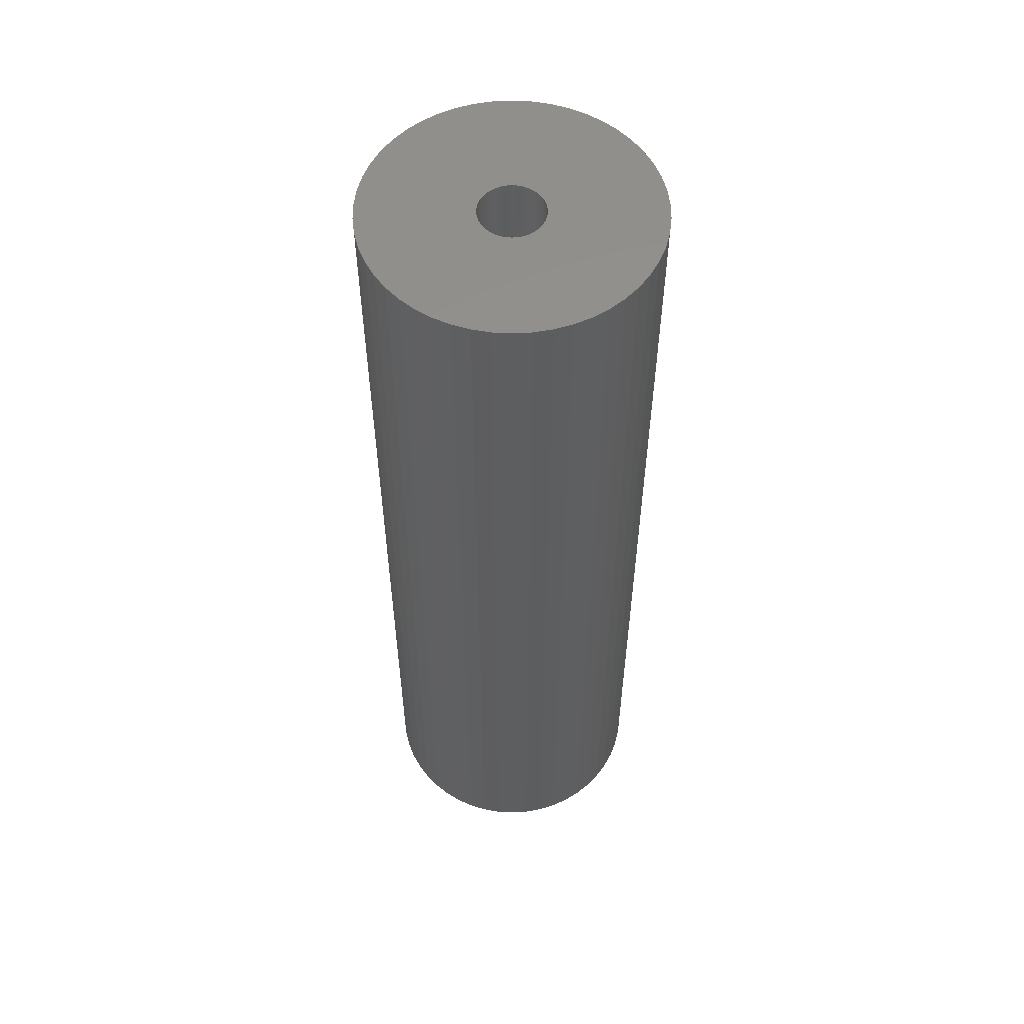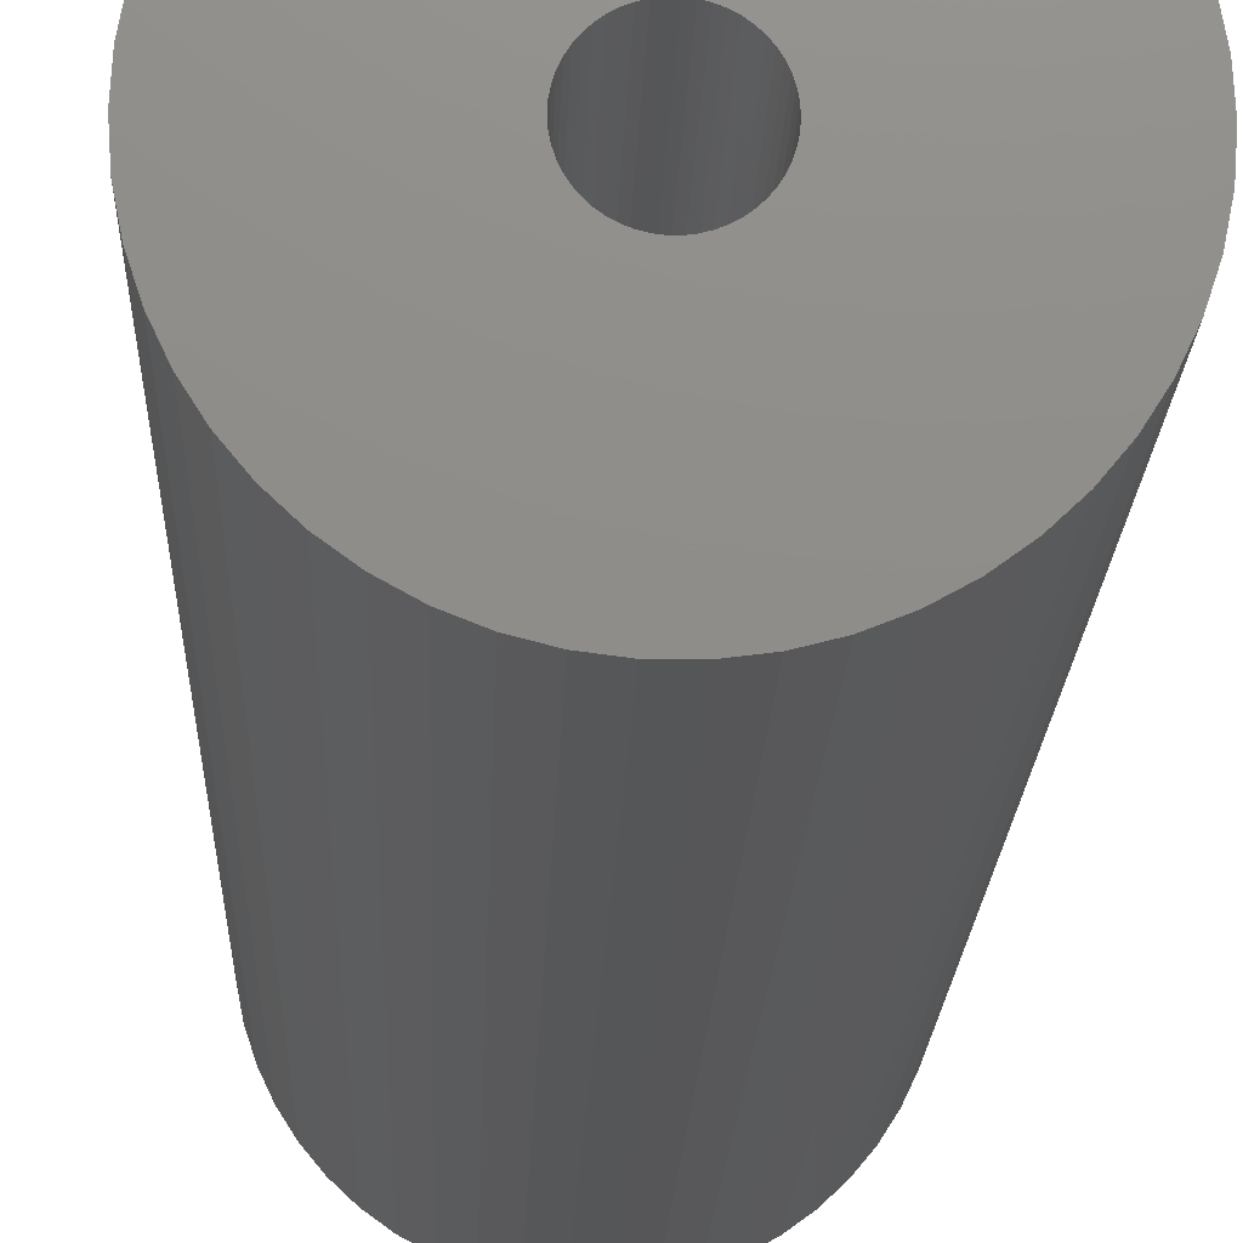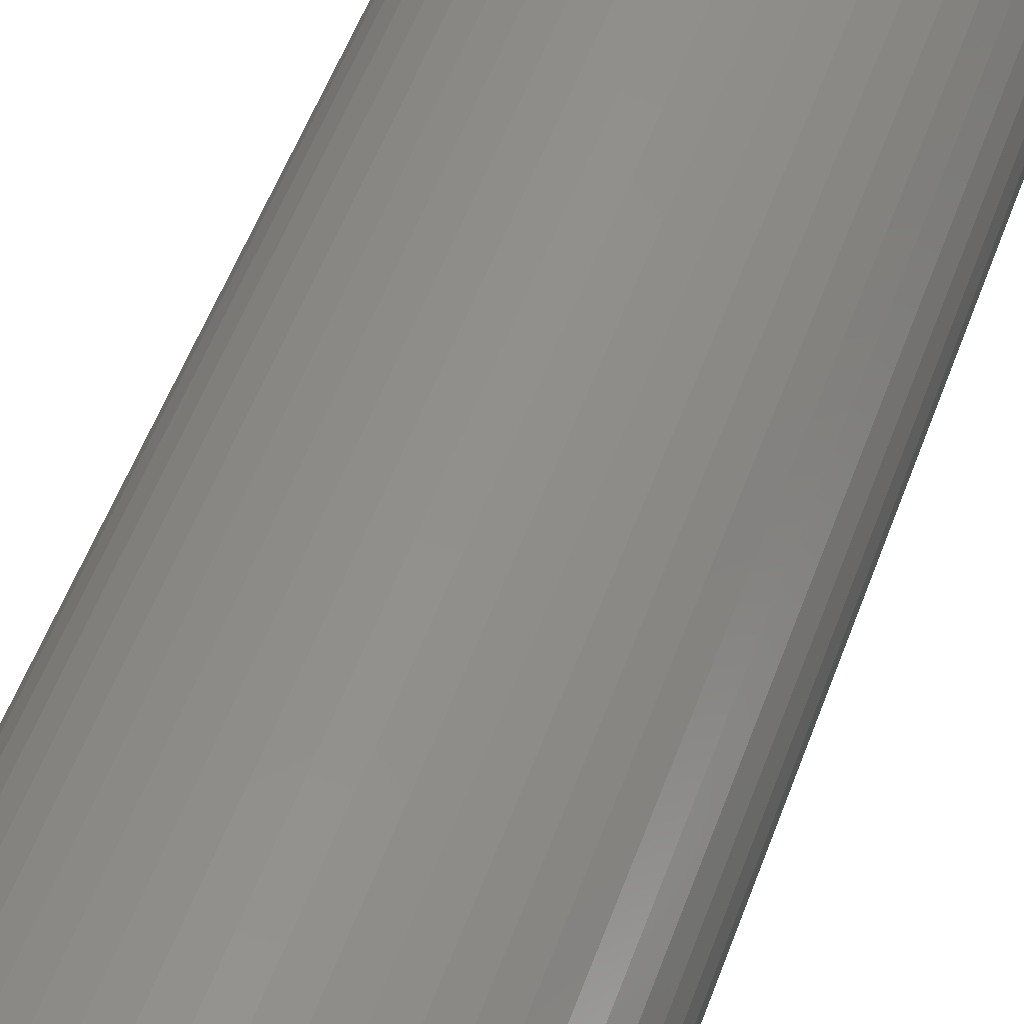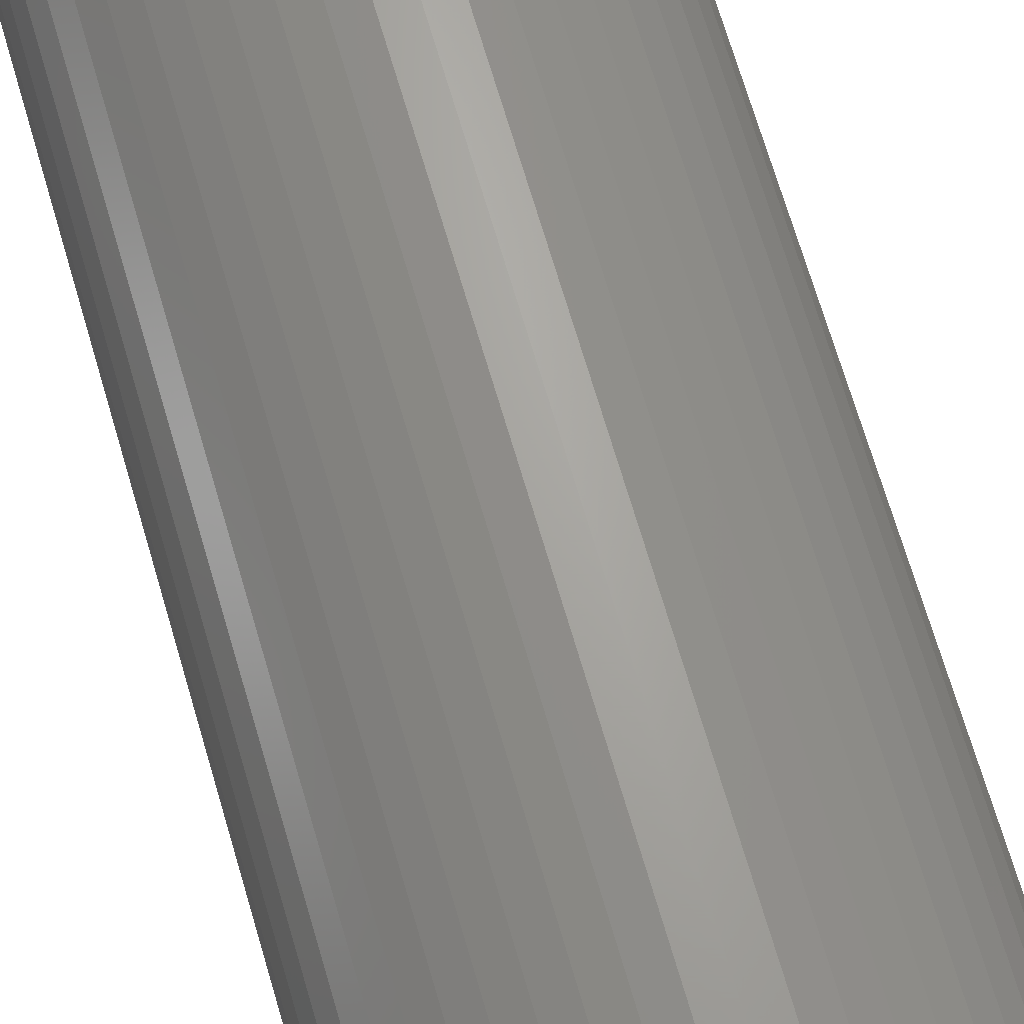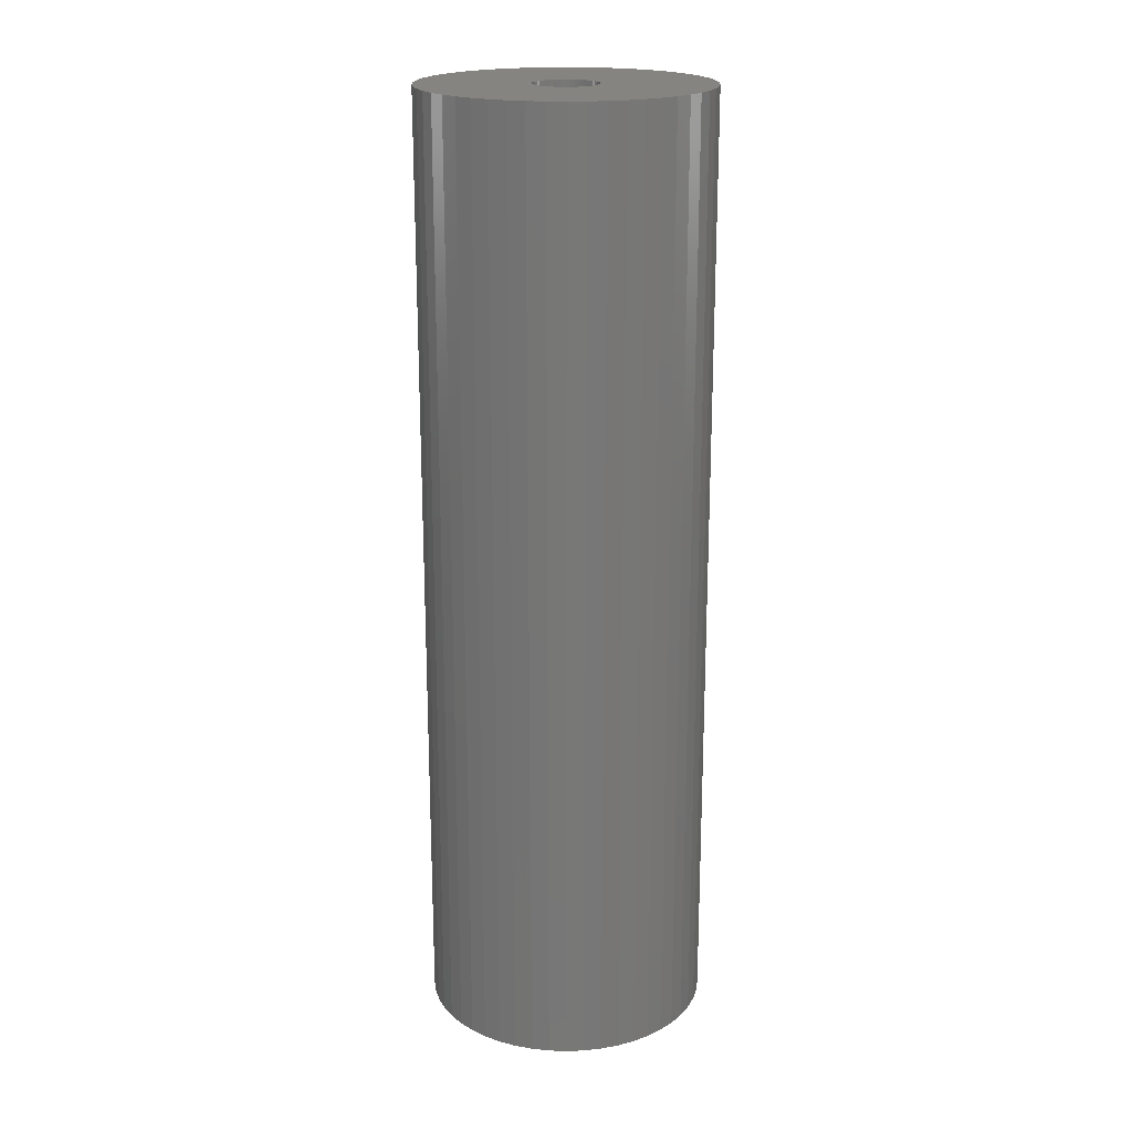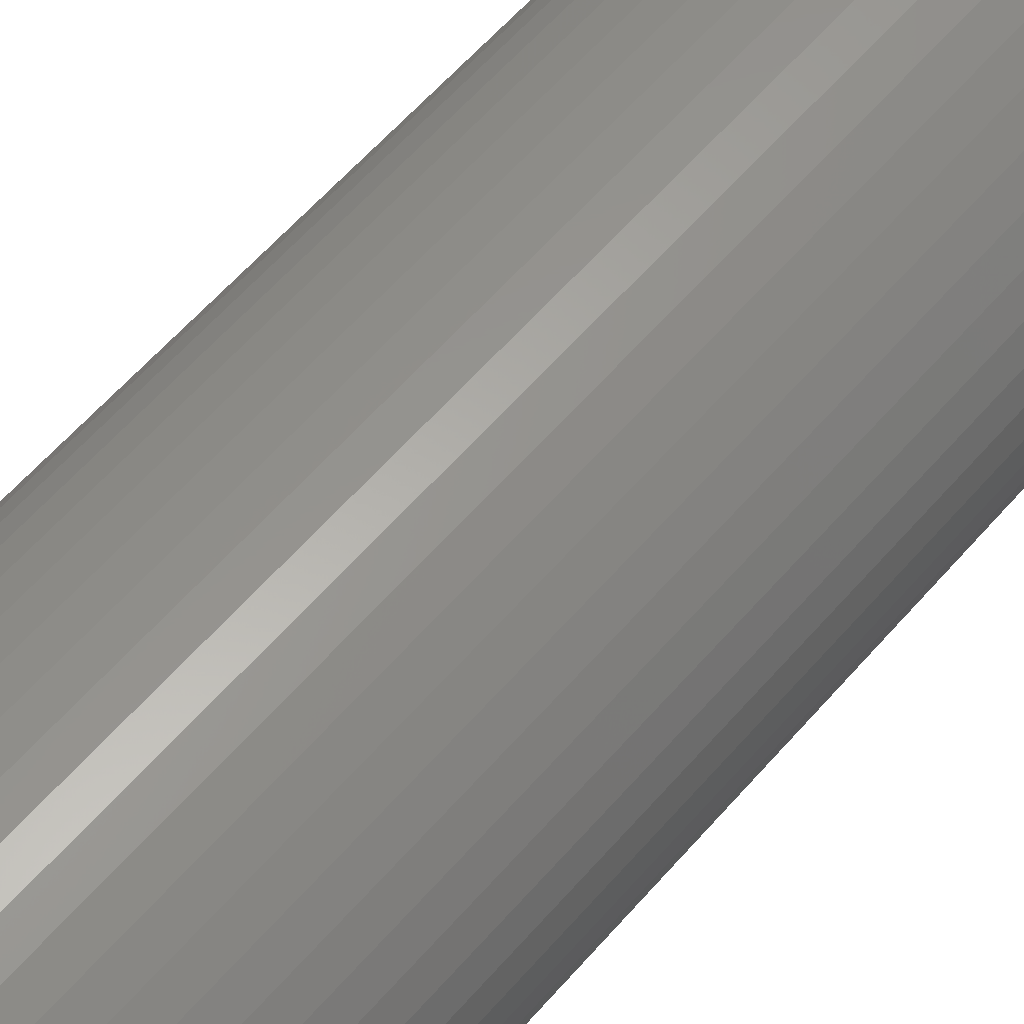
<metadata>
{"format":"stl","ext":"stl","renderer":"f3d","projection":"perspective","resolution":1024,"background":"white","views":[{"elev":55.5,"azim":25.1,"up":"+Z"},{"elev":-15.6,"azim":-1.6,"up":"+Y"},{"elev":50.7,"azim":-161.0,"up":"+Y"},{"elev":67.2,"azim":163.9,"up":"+Y"},{"elev":19.9,"azim":53.8,"up":"+Z"},{"elev":57.5,"azim":-140.1,"up":"+Y"}]}
</metadata>
<code>
# stl→obj: 200 verts, 400 faces
v 6 0 20
v 5.953 0.752 -20
v 5.953 0.752 20
v 6 0 -20
v -6 0 -20
v -5.953 0.752 20
v -5.953 0.752 -20
v -6 0 20
v 0.3767 5.988 -20
v -0.3767 5.988 20
v 0.3767 5.988 20
v -0.3767 5.988 -20
v -0.3767 -5.988 -20
v 0.3767 -5.988 20
v -0.3767 -5.988 20
v 0.3767 -5.988 -20
v 4.374 4.107 -20
v 3.825 4.623 20
v 4.374 4.107 20
v 3.825 4.623 -20
v -3.825 4.623 -20
v -4.374 4.107 20
v -3.825 4.623 20
v -4.374 4.107 -20
v -1.854 5.706 -20
v -2.555 5.429 20
v -1.854 5.706 20
v -2.555 5.429 -20
v 4.854 -3.527 20
v 5.258 -2.891 -20
v 5.258 -2.891 20
v 4.854 -3.527 -20
v 5.579 2.209 20
v 5.258 2.891 -20
v 5.258 2.891 20
v 5.579 2.209 -20
v 5.811 1.492 -20
v 5.811 1.492 20
v 2.555 5.429 -20
v 1.854 5.706 20
v 2.555 5.429 20
v 1.854 5.706 -20
v 1.124 5.894 20
v 1.124 5.894 -20
v 3.215 5.066 -20
v 3.215 5.066 20
v -5.579 2.209 -20
v -5.258 2.891 20
v -5.258 2.891 -20
v -5.579 2.209 20
v -5.811 1.492 -20
v -5.811 1.492 20
v -1.124 5.894 20
v -1.124 5.894 -20
v 1.124 -5.894 20
v 1.124 -5.894 -20
v 1.854 -5.706 -20
v 2.555 -5.429 20
v 1.854 -5.706 20
v 2.555 -5.429 -20
v 4.854 3.527 20
v 4.854 3.527 -20
v -4.854 3.527 20
v -4.854 3.527 -20
v 1.35 0 20
v 1.339 0.1692 20
v 5.953 -0.752 20
v 1.308 0.3357 20
v 1.339 -0.1692 20
v 1.255 0.497 20
v 5.811 -1.492 20
v 1.183 0.6504 20
v 1.308 -0.3357 20
v 1.092 0.7935 20
v 5.579 -2.209 20
v 0.9841 0.9241 20
v 1.255 -0.497 20
v 0.8605 1.04 20
v 0.7234 1.14 20
v 1.183 -0.6504 20
v 0.5748 1.222 20
v 1.092 -0.7935 20
v 0.4172 1.284 20
v 0.253 1.326 20
v 0.08477 1.347 20
v -0.08477 1.347 20
v -0.253 1.326 20
v -0.4172 1.284 20
v -0.5748 1.222 20
v -0.7234 1.14 20
v -3.215 5.066 20
v -0.8605 1.04 20
v -0.9841 0.9241 20
v -1.092 0.7935 20
v 4.374 -4.107 20
v 0.9841 -0.9241 20
v 3.825 -4.623 20
v 0.8605 -1.04 20
v 3.215 -5.066 20
v 0.7234 -1.14 20
v 0.5748 -1.222 20
v 0.4172 -1.284 20
v 0.253 -1.326 20
v 0.08477 -1.347 20
v -0.08477 -1.347 20
v -0.253 -1.326 20
v -1.124 -5.894 20
v -0.4172 -1.284 20
v -1.854 -5.706 20
v -0.5748 -1.222 20
v -2.555 -5.429 20
v -0.7234 -1.14 20
v -3.215 -5.066 20
v -0.8605 -1.04 20
v -3.825 -4.623 20
v -0.9841 -0.9241 20
v -4.374 -4.107 20
v -1.092 -0.7935 20
v -4.854 -3.527 20
v -1.183 -0.6504 20
v -5.258 -2.891 20
v -1.255 -0.497 20
v -5.579 -2.209 20
v -1.308 -0.3357 20
v -5.811 -1.492 20
v -1.339 -0.1692 20
v -5.953 -0.752 20
v -1.35 0 20
v -1.183 0.6504 20
v -1.255 0.497 20
v -1.308 0.3357 20
v -1.339 0.1692 20
v -3.215 5.066 -20
v 3.215 -5.066 -20
v 3.825 -4.623 -20
v 4.374 -4.107 -20
v 5.953 -0.752 -20
v 5.811 -1.492 -20
v -4.374 -4.107 -20
v -3.825 -4.623 -20
v -5.258 -2.891 -20
v -5.579 -2.209 -20
v -4.854 -3.527 -20
v 1.35 0 -20
v 1.339 -0.1692 -20
v 1.308 -0.3357 -20
v 5.579 -2.209 -20
v 1.339 0.1692 -20
v 1.255 -0.497 -20
v 1.183 -0.6504 -20
v 1.308 0.3357 -20
v 1.092 -0.7935 -20
v 0.9841 -0.9241 -20
v 1.255 0.497 -20
v 0.8605 -1.04 -20
v 0.7234 -1.14 -20
v 1.183 0.6504 -20
v 0.5748 -1.222 -20
v 1.092 0.7935 -20
v 0.4172 -1.284 -20
v 0.253 -1.326 -20
v 0.08477 -1.347 -20
v -0.08477 -1.347 -20
v -0.253 -1.326 -20
v -1.124 -5.894 -20
v -0.4172 -1.284 -20
v -1.854 -5.706 -20
v -0.5748 -1.222 -20
v -2.555 -5.429 -20
v -0.7234 -1.14 -20
v -3.215 -5.066 -20
v -0.8605 -1.04 -20
v -0.9841 -0.9241 -20
v -1.092 -0.7935 -20
v 0.9841 0.9241 -20
v 0.8605 1.04 -20
v 0.7234 1.14 -20
v 0.5748 1.222 -20
v 0.4172 1.284 -20
v 0.253 1.326 -20
v 0.08477 1.347 -20
v -0.08477 1.347 -20
v -0.253 1.326 -20
v -0.4172 1.284 -20
v -0.5748 1.222 -20
v -0.7234 1.14 -20
v -0.8605 1.04 -20
v -0.9841 0.9241 -20
v -1.092 0.7935 -20
v -1.183 0.6504 -20
v -1.255 0.497 -20
v -1.308 0.3357 -20
v -1.339 0.1692 -20
v -1.35 0 -20
v -1.183 -0.6504 -20
v -1.255 -0.497 -20
v -1.308 -0.3357 -20
v -5.811 -1.492 -20
v -1.339 -0.1692 -20
v -5.953 -0.752 -20
f 1 2 3
f 2 1 4
f 5 6 7
f 6 5 8
f 9 10 11
f 10 9 12
f 13 14 15
f 14 13 16
f 17 18 19
f 18 17 20
f 21 22 23
f 22 21 24
f 25 26 27
f 26 25 28
f 29 30 31
f 30 29 32
f 33 34 35
f 34 33 36
f 3 37 38
f 37 3 2
f 39 40 41
f 40 39 42
f 42 43 40
f 43 42 44
f 45 41 46
f 41 45 39
f 47 48 49
f 48 47 50
f 51 50 47
f 50 51 52
f 12 53 10
f 53 12 54
f 16 55 14
f 55 16 56
f 57 58 59
f 58 57 60
f 38 36 33
f 36 38 37
f 61 17 19
f 17 61 62
f 35 62 61
f 62 35 34
f 44 11 43
f 11 44 9
f 20 46 18
f 46 20 45
f 49 63 64
f 63 49 48
f 64 22 24
f 22 64 63
f 7 52 51
f 52 7 6
f 65 1 3
f 66 3 38
f 1 65 67
f 68 38 33
f 69 67 65
f 70 33 35
f 67 69 71
f 72 35 61
f 73 71 69
f 74 61 19
f 71 73 75
f 76 19 18
f 77 75 73
f 78 18 46
f 75 77 31
f 79 46 41
f 80 31 77
f 81 41 40
f 31 80 29
f 82 29 80
f 3 66 65
f 38 68 66
f 33 70 68
f 35 72 70
f 83 40 43
f 61 74 72
f 19 76 74
f 18 78 76
f 46 79 78
f 41 81 79
f 40 83 81
f 84 43 11
f 43 84 83
f 11 85 84
f 11 86 85
f 10 86 11
f 86 10 87
f 53 87 10
f 87 53 88
f 27 88 53
f 88 27 89
f 26 89 27
f 89 26 90
f 91 90 26
f 90 91 92
f 23 92 91
f 92 23 93
f 22 93 23
f 93 22 94
f 63 94 22
f 29 82 95
f 96 95 82
f 95 96 97
f 98 97 96
f 97 98 99
f 100 99 98
f 99 100 58
f 101 58 100
f 58 101 59
f 102 59 101
f 59 102 55
f 103 55 102
f 55 103 14
f 104 14 103
f 105 14 104
f 15 105 106
f 105 15 14
f 107 106 108
f 109 108 110
f 111 110 112
f 113 112 114
f 115 114 116
f 117 116 118
f 106 107 15
f 119 118 120
f 121 120 122
f 123 122 124
f 125 124 126
f 127 126 128
f 94 63 129
f 108 109 107
f 48 129 63
f 110 111 109
f 129 48 130
f 112 113 111
f 50 130 48
f 114 115 113
f 130 50 131
f 116 117 115
f 52 131 50
f 118 119 117
f 131 52 132
f 120 121 119
f 6 132 52
f 122 123 121
f 132 6 128
f 124 125 123
f 8 128 6
f 126 127 125
f 128 8 127
f 28 91 26
f 91 28 133
f 133 23 91
f 23 133 21
f 54 27 53
f 27 54 25
f 60 99 58
f 99 60 134
f 135 95 97
f 95 135 136
f 71 137 67
f 137 71 138
f 139 115 117
f 115 139 140
f 141 123 142
f 123 141 121
f 143 121 141
f 121 143 119
f 144 4 137
f 145 137 138
f 4 144 2
f 146 138 147
f 148 2 144
f 149 147 30
f 2 148 37
f 150 30 32
f 151 37 148
f 152 32 136
f 37 151 36
f 153 136 135
f 154 36 151
f 155 135 134
f 36 154 34
f 156 134 60
f 157 34 154
f 158 60 57
f 34 157 62
f 159 62 157
f 137 145 144
f 138 146 145
f 147 149 146
f 30 150 149
f 160 57 56
f 32 152 150
f 136 153 152
f 135 155 153
f 134 156 155
f 60 158 156
f 57 160 158
f 161 56 16
f 56 161 160
f 16 162 161
f 16 163 162
f 13 163 16
f 163 13 164
f 165 164 13
f 164 165 166
f 167 166 165
f 166 167 168
f 169 168 167
f 168 169 170
f 171 170 169
f 170 171 172
f 140 172 171
f 172 140 173
f 139 173 140
f 173 139 174
f 143 174 139
f 62 159 17
f 175 17 159
f 17 175 20
f 176 20 175
f 20 176 45
f 177 45 176
f 45 177 39
f 178 39 177
f 39 178 42
f 179 42 178
f 42 179 44
f 180 44 179
f 44 180 9
f 181 9 180
f 182 9 181
f 12 182 183
f 182 12 9
f 54 183 184
f 25 184 185
f 28 185 186
f 133 186 187
f 21 187 188
f 24 188 189
f 183 54 12
f 64 189 190
f 49 190 191
f 47 191 192
f 51 192 193
f 7 193 194
f 174 143 195
f 184 25 54
f 141 195 143
f 185 28 25
f 195 141 196
f 186 133 28
f 142 196 141
f 187 21 133
f 196 142 197
f 188 24 21
f 198 197 142
f 189 64 24
f 197 198 199
f 190 49 64
f 200 199 198
f 191 47 49
f 199 200 194
f 192 51 47
f 5 194 200
f 193 7 51
f 194 5 7
f 31 147 75
f 147 31 30
f 95 32 29
f 32 95 136
f 67 4 1
f 4 67 137
f 139 119 143
f 119 139 117
f 142 125 198
f 125 142 123
f 56 59 55
f 59 56 57
f 134 97 99
f 97 134 135
f 75 138 71
f 138 75 147
f 165 15 107
f 15 165 13
f 167 107 109
f 107 167 165
f 198 127 200
f 127 198 125
f 200 8 5
f 8 200 127
f 169 109 111
f 109 169 167
f 171 111 113
f 111 171 169
f 140 113 115
f 113 140 171
f 144 66 148
f 66 144 65
f 128 193 132
f 193 128 194
f 182 85 86
f 85 182 181
f 162 105 104
f 105 162 163
f 176 76 78
f 76 176 175
f 188 92 93
f 92 188 187
f 185 88 89
f 88 185 184
f 152 80 150
f 80 152 82
f 154 72 157
f 72 154 70
f 148 68 151
f 68 148 66
f 157 74 159
f 74 157 72
f 179 81 83
f 81 179 178
f 177 78 79
f 78 177 176
f 130 190 129
f 190 130 191
f 184 87 88
f 87 184 183
f 146 69 145
f 69 146 73
f 158 102 101
f 102 158 160
f 156 101 100
f 101 156 158
f 151 70 154
f 70 151 68
f 159 76 175
f 76 159 74
f 180 83 84
f 83 180 179
f 181 84 85
f 84 181 180
f 178 79 81
f 79 178 177
f 129 189 94
f 189 129 190
f 94 188 93
f 188 94 189
f 131 191 130
f 191 131 192
f 132 192 131
f 192 132 193
f 186 89 90
f 89 186 185
f 187 90 92
f 90 187 186
f 183 86 87
f 86 183 182
f 145 65 144
f 65 145 69
f 153 82 152
f 82 153 96
f 122 197 124
f 197 122 196
f 126 194 128
f 194 126 199
f 155 100 98
f 100 155 156
f 153 98 96
f 98 153 155
f 150 77 149
f 77 150 80
f 116 174 118
f 174 116 173
f 118 195 120
f 195 118 174
f 149 73 146
f 73 149 77
f 163 106 105
f 106 163 164
f 166 110 108
f 110 166 168
f 170 114 112
f 114 170 172
f 164 108 106
f 108 164 166
f 172 116 114
f 116 172 173
f 120 196 122
f 196 120 195
f 124 199 126
f 199 124 197
f 160 103 102
f 103 160 161
f 161 104 103
f 104 161 162
f 168 112 110
f 112 168 170

</code>
